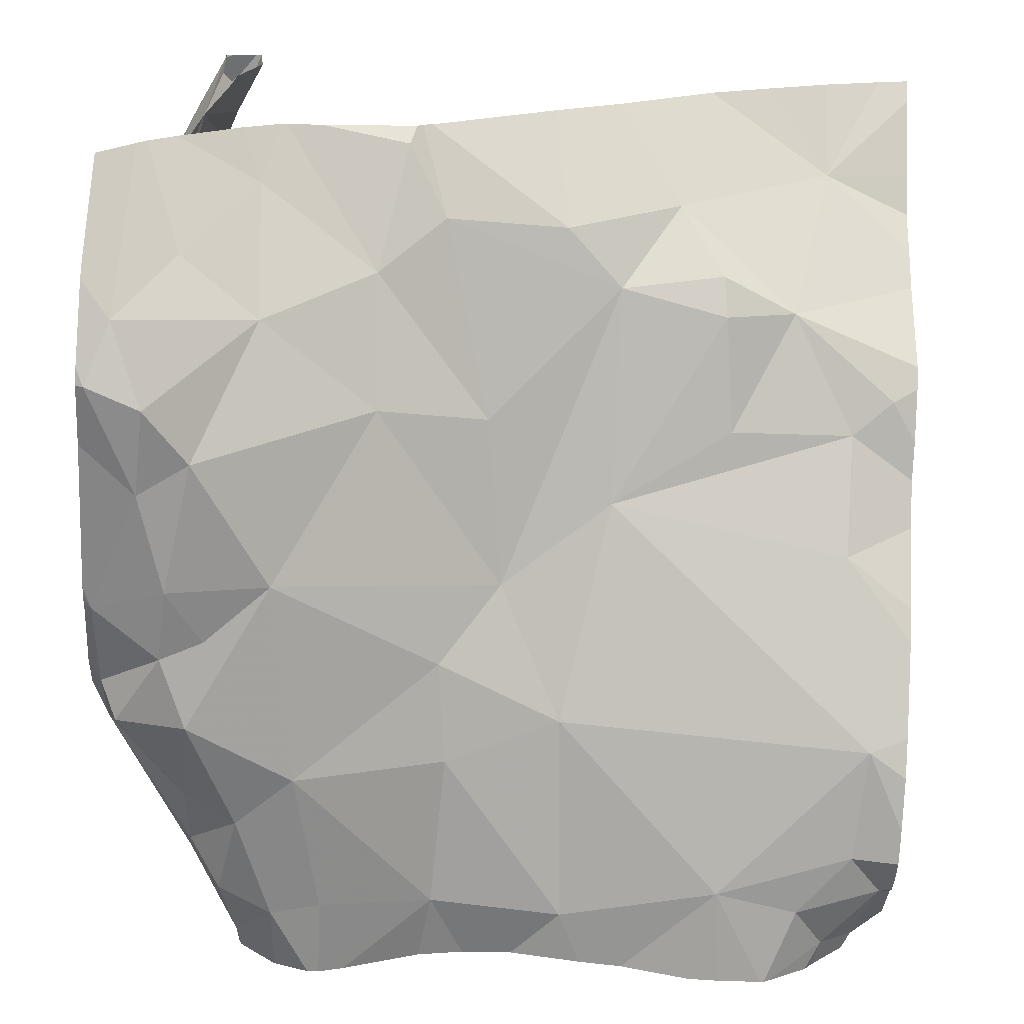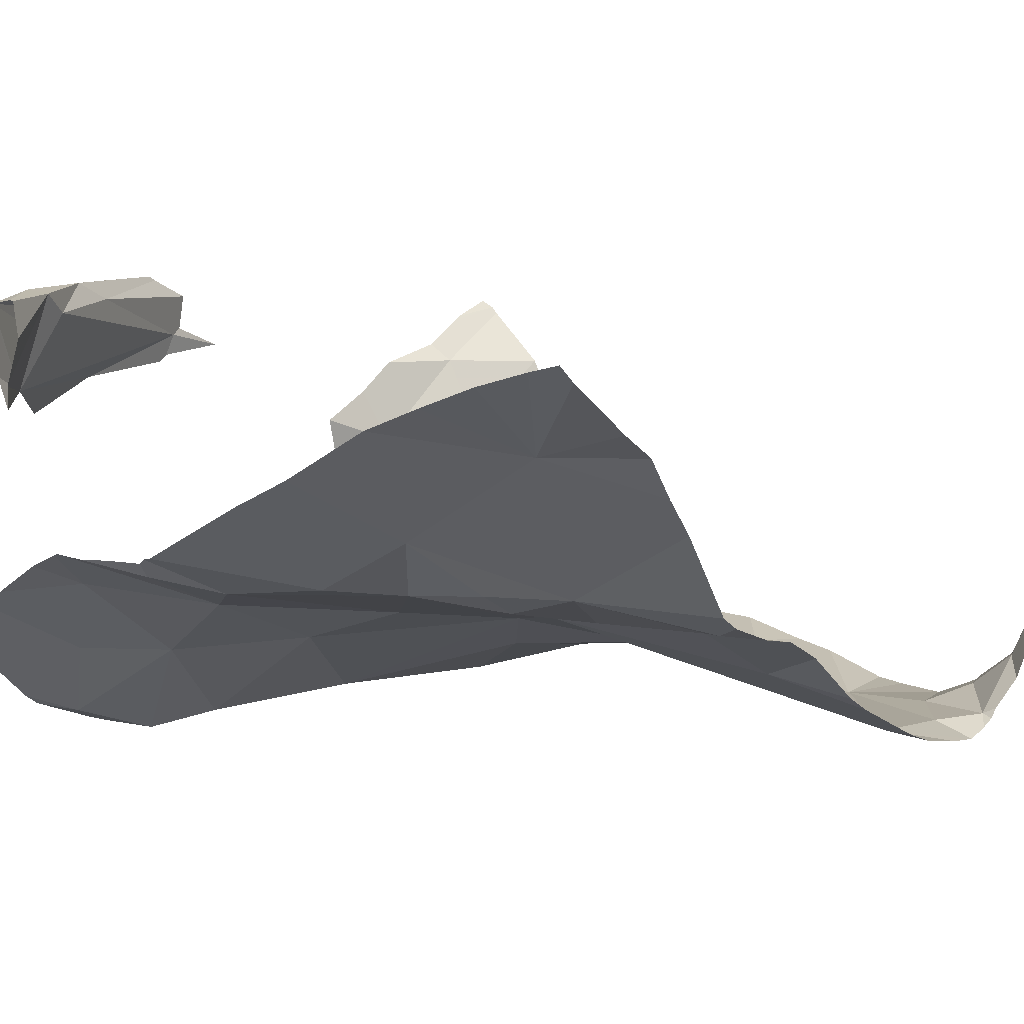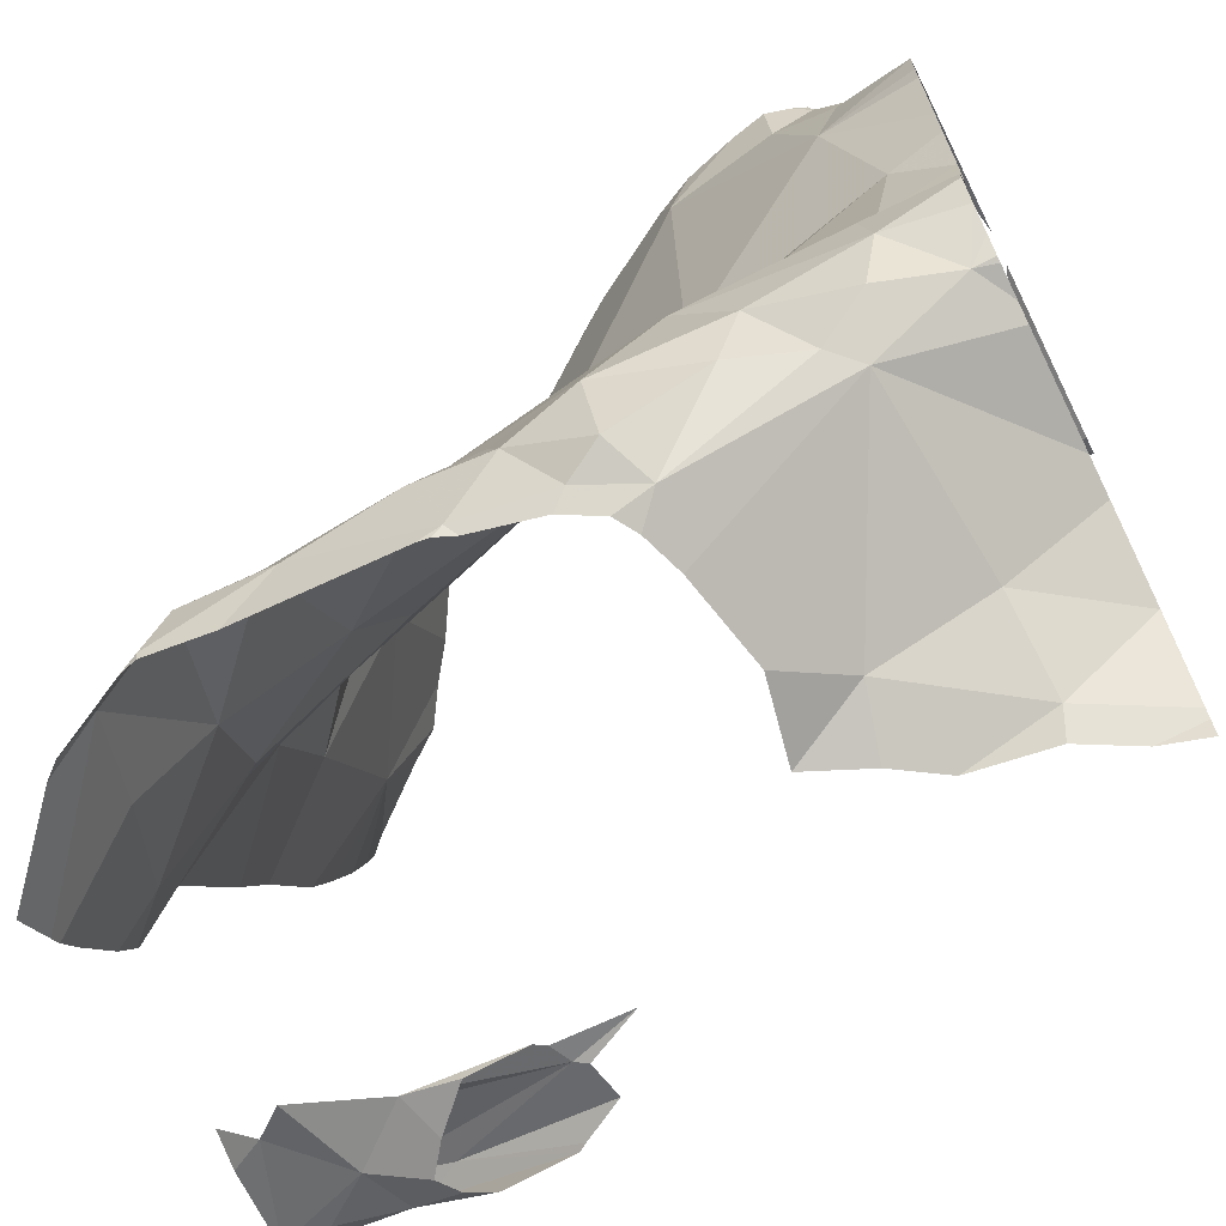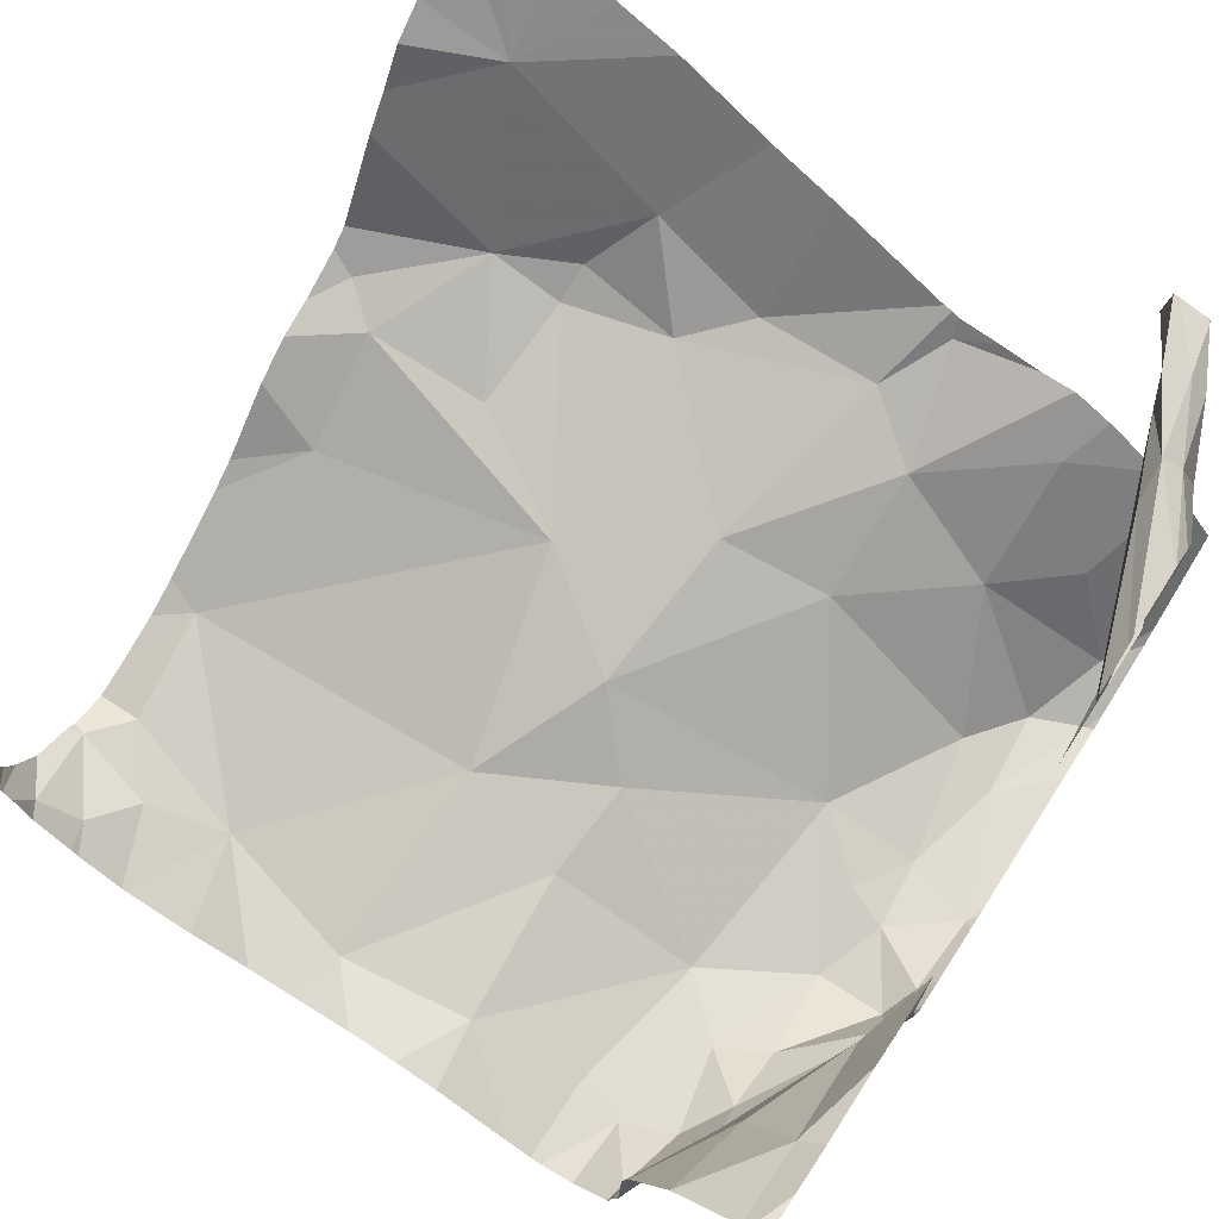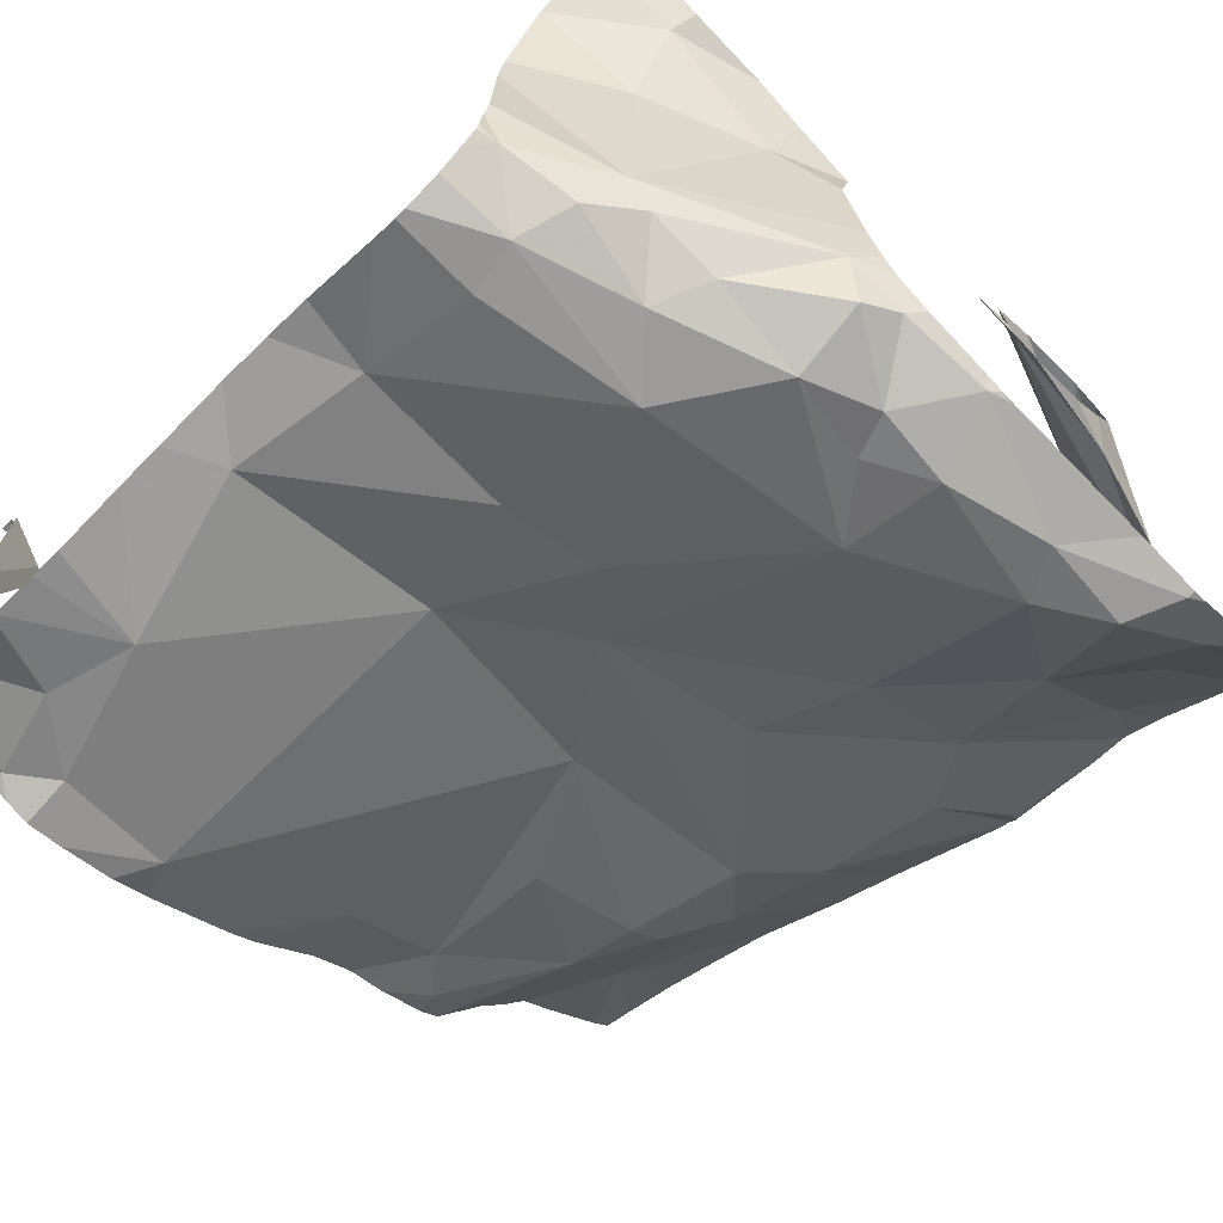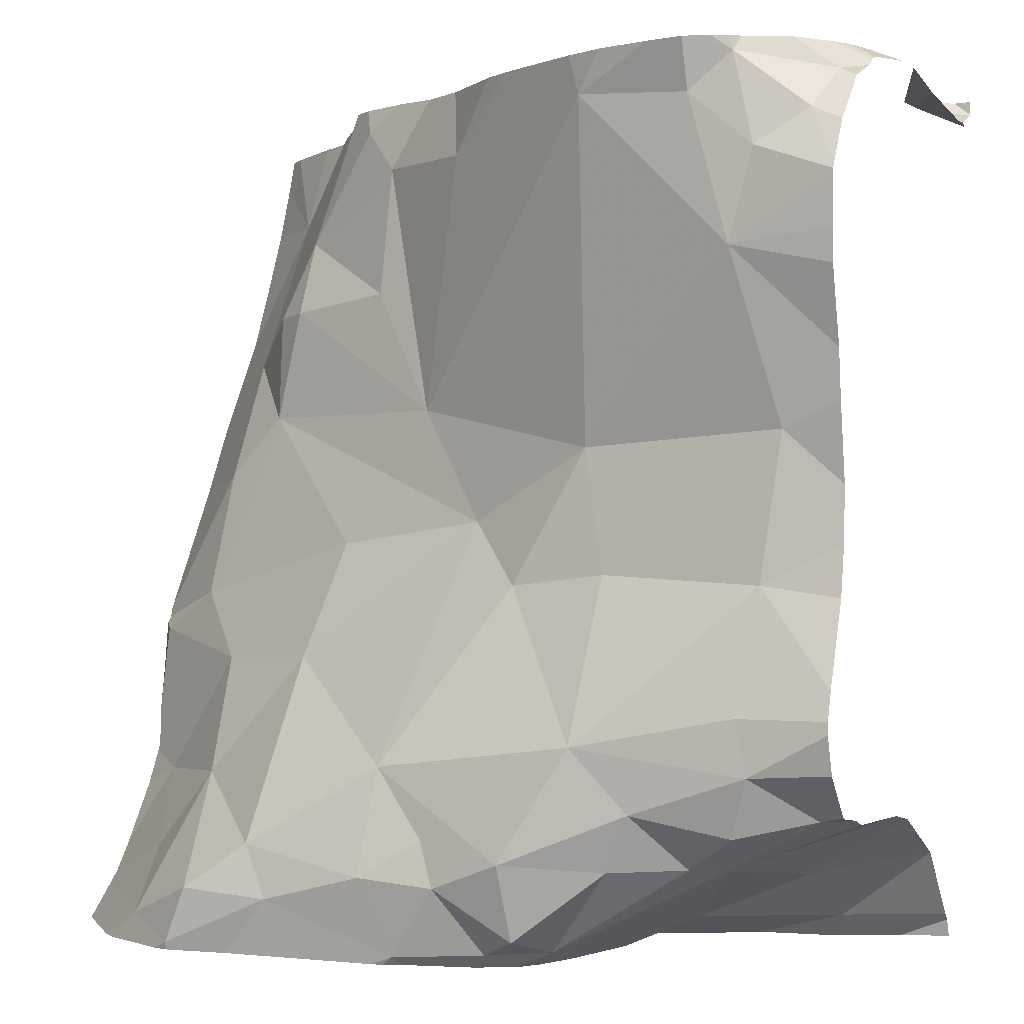
<metadata>
{"format":"obj","ext":"obj","renderer":"f3d","projection":"perspective","resolution":1024,"background":"white","views":[{"elev":-64.4,"azim":86.9,"up":"+Z"},{"elev":15.6,"azim":131.3,"up":"+Z"},{"elev":-67.6,"azim":-153.5,"up":"+Y"},{"elev":69.6,"azim":-57.2,"up":"+Z"},{"elev":-68.5,"azim":-45.4,"up":"+Z"},{"elev":-0.5,"azim":-155.1,"up":"+Y"}]}
</metadata>
<code>
v -44.08 279.3 503.6
v -44.08 278.7 503.3
v -44.08 278.8 503.3
v -44.08 279.1 503.5
v -44.92 279.1 503
v -45.01 279.3 503.1
v -44.08 278.5 503.5
v -44.59 279.4 503.2
v -44.8 278.4 503.3
v -44.62 279.4 503.2
v -44.88 278.5 503
v -44.93 278.6 503
v -44.83 278.6 503
v -44.76 278.6 503
v -44.95 278.6 503
v -44.59 278.5 503
v -44.69 278.5 503
v -44.53 278.6 503
v -44.08 278.4 503.2
v -44.08 278.5 503.2
v -44.08 278.9 503.4
v -44.8 278.5 503
v -44.7 278.4 503
v -44.61 278.5 503
v -44.94 278.7 503
v -44.95 278.8 503
v -44.08 278.5 503.6
v -44.08 278.5 503.5
v -44.08 278.6 503.3
v -45.03 278.5 503.4
v -44.08 279 503.5
v -44.35 279.4 503.3
v -44.08 278.5 503.5
v -45 279.3 503.1
v -44.72 278.4 503.1
v -44.08 278.8 503.3
v -44.08 278.6 503.3
v -44.08 278.5 503.2
v -44.56 278.4 503
v -44.91 279.4 503.1
v -44.66 278.4 503
v -44.92 279.3 503.1
v -44.87 279.3 503.1
v -44.54 279.3 503.2
v -44.91 278.5 503.1
v -44.08 278.5 503.6
v -44.08 278.5 503.6
v -45.01 278.6 503.1
v -44.74 279.3 503.1
v -44.08 278.6 503.3
v -44.08 279.3 503.6
v -44.83 279.4 503.1
v -44.92 278.5 503.3
v -44.93 278.4 503.4
v -44.08 278.6 503.3
v -44.98 279.3 503.5
v -45.02 279.4 503.2
v -44.72 279.4 503.1
v -44.08 278.7 503.3
v -44.73 278.9 503.1
v -44.77 278.8 503.1
v -44.94 279.2 503
v -44.58 278.9 503.2
v -44.66 278.8 503.1
v -44.49 279 503.2
v -44.97 279 503.1
v -44.64 278.4 503
v -44.17 279.3 503.5
v -44.71 278.4 503.3
v -44.19 278.9 503.3
v -44.25 279 503.3
v -44.18 279.1 503.4
v -44.41 279.1 503.3
v -44.28 279.1 503.3
v -44.39 278.8 503.2
v -44.23 278.5 503.6
v -44.12 279.4 503.6
v -44.97 279.4 503.5
v -44.54 278.4 503
v -44.4 278.4 503.6
v -45.01 279.4 503.6
v -44.23 278.4 503.6
v -44.87 279.4 503
v -44.9 279.4 503.1
v -44.28 278.4 503.5
v -44.17 278.5 503.4
v -44.12 278.5 503.5
v -44.14 278.5 503.6
v -44.14 278.5 503.6
v -44.43 278.4 503.5
v -44.18 278.5 503.6
v -44.57 278.4 503
v -44.68 278.4 503.1
v -44.22 278.4 503
v -44.38 279.3 503.3
v -44.29 279.2 503.3
v -44.09 278.7 503.3
v -44.17 278.8 503.3
v -44.69 278.4 503.1
v -44.77 279.4 503.1
v -44.52 278.5 503
v -44.96 279.4 503.5
v -44.18 278.5 503.1
v -44.26 278.6 503.1
v -44.41 278.5 503
v -44.28 278.5 503.6
v -44.23 278.7 503.2
v -44.83 278.4 503.4
v -44.71 278.4 503.1
v -44.29 278.4 503
v -44.98 279.4 503.5
v -44.13 278.6 503.3
v -44.31 278.5 503
v -44.92 279.4 503.1
v -44.38 278.5 503
v -44.08 278.5 503.6
v -44.21 278.4 503.5
v -44.42 279.3 503.3
v -44.24 279.1 503.3
v -44.92 278.4 503.4
v -44.32 278.4 503.6
v -44.17 278.4 503.1
v -44.29 278.4 503.6
v -44.31 278.4 503.6
v -44.53 278.4 503
v -44.29 278.4 503
v -44.15 278.5 503.6
v -44.78 278.4 503.4
v -44.1 279.4 503.6
v -44.73 278.4 503.2
v -44.36 278.4 503
v -44.37 278.7 503.2
v -45.03 279.1 503
v -45.03 279 503
v -45.03 279.3 503.2
v -45.03 279.3 503.1
v -45.03 278.5 503.4
v -45.03 278.5 503.4
v -45.03 279.3 503.1
v -45.03 279.3 503.1
v -45.03 279.3 503.2
v -45.03 278.7 503
v -45.03 278.7 503
v -45.03 278.6 503
v -45.03 278.6 503
v -45.03 278.6 503.1
v -45.03 278.6 503.1
v -45.03 278.6 503.1
v -45.03 279.3 503.1
v -45.03 279.3 503.2
v -45.03 278.7 503
v -45.03 278.6 503.1
v -45.03 278.4 503.4
v -45.03 278.5 503.4
v -45.03 279.3 503.5
v -45.03 279.3 503.5
v -45.03 279.3 503.5
v -45.03 279.3 503.4
v -45.03 279.3 503.5
v -45.03 279.3 503.5
v -45.03 279.2 503
v -45.03 279.2 503
v -45.03 278.6 503.3
v -45.03 278.5 503.4
v -45.03 278.5 503.4
v -45.03 279.2 503
v -45.03 278.4 503.4
v -44.97 279.4 503.1
v -45.03 278.9 503.1
v -45.03 279 503.1
v -45.03 279.2 503
v -45.03 278.8 503.1
v -45.03 278.8 503.1
v -45.03 278.6 503.2
v -44.08 278.5 503.6
v -44.08 278.5 503.6
v -44.08 278.5 503.5
v -44.08 278.5 503.6
v -44.08 278.5 503.6
v -44.08 278.5 503.6
v -44.08 279.2 503.6
v -44.18 278.4 503.1
v -44.27 278.4 503
v -44.3 278.4 503.5
v -44.27 278.4 503.5
v -44.34 278.4 503.5
v -44.45 278.4 503.5
v -44.4 278.4 503.6
v -44.5 278.4 503.5
v -44.42 278.4 503.5
v -44.41 278.4 503.5
v -44.44 278.4 503.5
v -44.97 278.4 503.4
v -44.98 278.4 503.4
v -45.03 278.4 503.5
v -44.08 278.4 503.2
v -44.37 279.4 503.3
v -44.25 279.4 503.5
v -44.22 279.4 503.5
v -44.47 279.4 503.3
v -44.42 279.4 503.3
v -44.52 279.4 503.2
v -44.28 279.4 503.4
v -44.18 279.4 503.6
v -45 279.4 503.1
v -45.01 279.4 503.2
v -45.01 279.4 503.2
v -45.03 279.4 503.3
v -45.02 279.4 503.4
v -45.01 279.4 503.2
v -45.01 279.4 503.6
v -45.03 279.4 503.3
v -45.01 279.4 503.6
v -45.01 279.4 503.6
v -45.03 279.4 503.6
v -45.03 279.4 503.6
v -44.08 279.4 503.6
f 203 96 198
f 135 6 168
f 12 11 13
f 13 14 15
f 17 16 18
f 17 22 23
f 16 17 24
f 26 25 14
f 188 106 187
f 34 6 139
f 181 68 4
f 35 23 22
f 39 41 67
f 39 24 41
f 202 44 200
f 42 43 83
f 13 22 17
f 14 13 17
f 18 14 17
f 24 17 23
f 23 41 24
f 22 11 35
f 142 25 143
f 13 11 22
f 11 45 35
f 187 106 90
f 48 15 144
f 12 45 11
f 12 15 48
f 83 49 52
f 180 127 47
f 6 34 42
f 129 1 217
f 201 95 197
f 150 135 206
f 168 42 114
f 15 12 13
f 143 26 151
f 45 48 148
f 14 25 15
f 23 35 41
f 45 9 130
f 99 45 109
f 45 53 9
f 49 44 10
f 153 30 154
f 179 116 27
f 186 85 184
f 209 158 212
f 178 127 180
f 81 157 211
f 185 117 123
f 60 49 5
f 49 43 5
f 61 26 14
f 30 53 163
f 177 127 178
f 176 116 179
f 62 42 34
f 200 118 95
f 120 153 193
f 67 35 93
f 64 63 60
f 61 64 60
f 43 42 62
f 18 64 14
f 12 48 45
f 49 65 44
f 175 116 176
f 184 85 117
f 62 34 162
f 183 110 126
f 54 53 30
f 4 68 31
f 43 62 5
f 199 68 204
f 31 72 21
f 9 54 108
f 163 45 174
f 66 5 134
f 66 60 5
f 166 62 171
f 60 66 61
f 66 26 61
f 64 61 14
f 26 66 169
f 60 65 49
f 9 53 54
f 71 70 72
f 73 65 74
f 63 75 71
f 198 68 199
f 86 85 87
f 89 88 82
f 87 90 91
f 71 74 65
f 182 94 110
f 95 96 32
f 3 97 59
f 24 39 101
f 94 103 104
f 39 105 101
f 90 106 91
f 97 98 107
f 79 39 92
f 110 105 131
f 197 95 32
f 112 103 20
f 110 113 105
f 110 94 113
f 131 39 125
f 32 96 203
f 101 105 115
f 16 24 101
f 113 115 105
f 113 94 104
f 182 110 183
f 111 56 102
f 87 116 117
f 104 103 112
f 103 94 19
f 200 95 201
f 71 72 119
f 98 70 71
f 115 18 101
f 18 16 101
f 65 73 118
f 44 118 200
f 96 95 118
f 75 107 98
f 118 73 96
f 119 72 96
f 68 96 72
f 73 74 96
f 96 74 119
f 70 98 3
f 71 119 74
f 55 107 37
f 37 112 50
f 104 112 107
f 27 87 7
f 89 82 117
f 96 68 198
f 125 39 79
f 47 116 46
f 117 86 87
f 102 56 78
f 126 110 131
f 72 70 21
f 68 72 31
f 131 105 39
f 81 160 157
f 85 86 117
f 76 82 88
f 76 91 106
f 88 127 76
f 127 91 76
f 123 82 124
f 124 82 121
f 184 117 185
f 116 88 89
f 85 90 87
f 82 76 121
f 117 116 89
f 117 82 123
f 87 91 127
f 33 127 177
f 78 56 209
f 77 68 129
f 80 106 188
f 187 90 192
f 80 76 106
f 127 88 47
f 58 49 10
f 114 42 40
f 44 65 118
f 60 63 65
f 65 63 71
f 132 107 75
f 63 64 18
f 132 75 63
f 63 18 132
f 132 18 115
f 132 104 107
f 115 113 104
f 104 132 115
f 71 75 98
f 121 76 80
f 190 85 191
f 29 112 38
f 133 5 161
f 134 5 133
f 33 87 127
f 136 6 135
f 128 9 108
f 137 30 138
f 40 42 84
f 28 87 33
f 138 30 165
f 46 116 175
f 139 6 136
f 140 34 139
f 122 94 182
f 120 54 153
f 47 88 116
f 142 15 25
f 100 49 58
f 21 70 36
f 143 25 26
f 144 15 142
f 7 87 28
f 145 48 144
f 146 48 145
f 108 54 120
f 27 116 87
f 147 48 146
f 148 48 147
f 50 112 29
f 149 34 140
f 52 49 100
f 37 107 112
f 207 150 210
f 109 45 130
f 151 26 172
f 152 45 148
f 99 35 45
f 153 54 30
f 36 70 3
f 154 30 137
f 155 56 156
f 8 44 202
f 38 112 20
f 156 56 157
f 20 103 19
f 157 56 111
f 93 35 99
f 158 56 155
f 159 160 81
f 2 97 55
f 55 97 107
f 92 39 67
f 161 5 166
f 162 34 149
f 59 97 2
f 67 41 35
f 163 53 45
f 164 30 163
f 165 30 164
f 3 98 97
f 69 9 128
f 166 5 62
f 19 94 122
f 193 167 194
f 10 44 8
f 169 66 170
f 84 42 83
f 170 66 134
f 171 62 162
f 51 68 181
f 83 43 49
f 172 26 173
f 130 9 69
f 173 26 169
f 174 45 152
f 1 68 51
f 189 90 190
f 190 90 85
f 191 85 186
f 129 68 1
f 57 141 207
f 192 90 189
f 193 153 167
f 168 6 42
f 194 167 195
f 196 19 122
f 204 68 77
f 205 135 168
f 206 135 205
f 207 141 150
f 208 141 57
f 209 56 158
f 210 150 206
f 211 157 111
f 213 159 214
f 214 159 81
f 215 159 213
f 216 159 215

</code>
